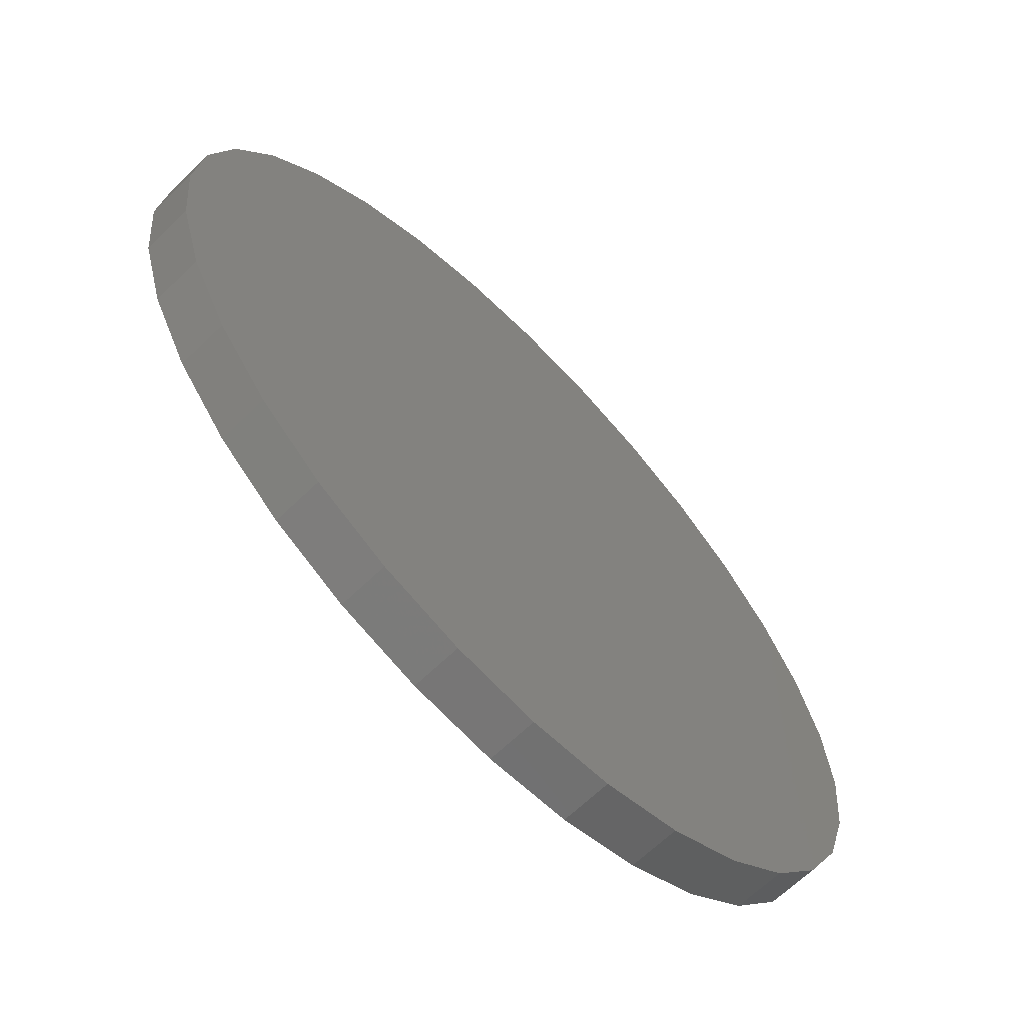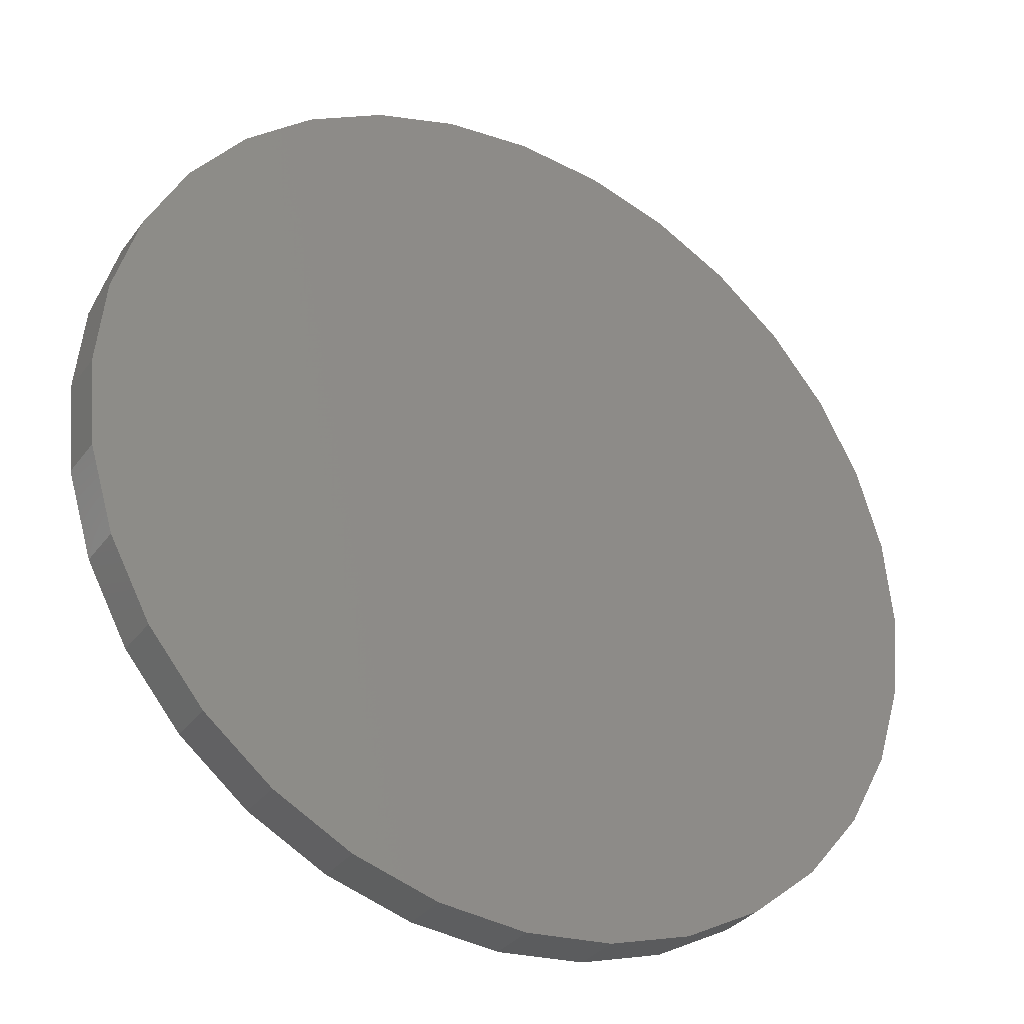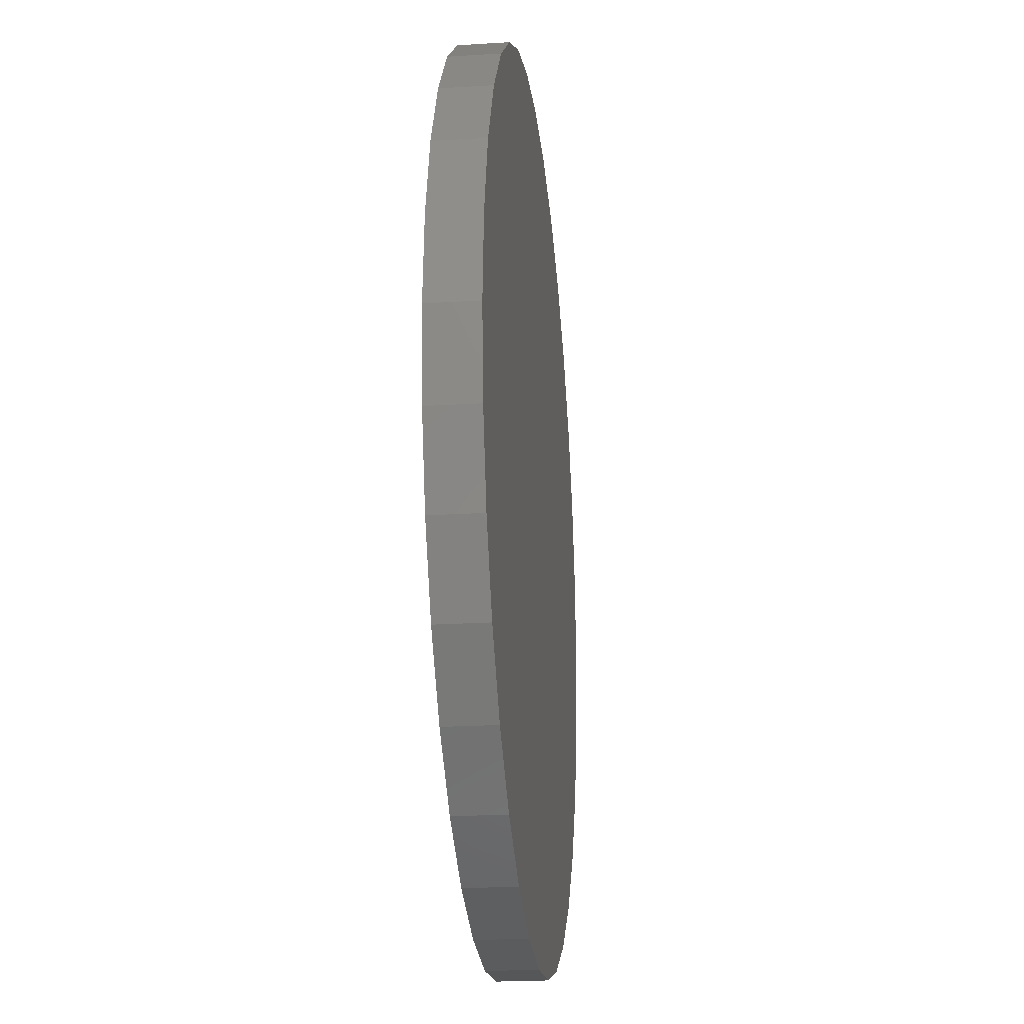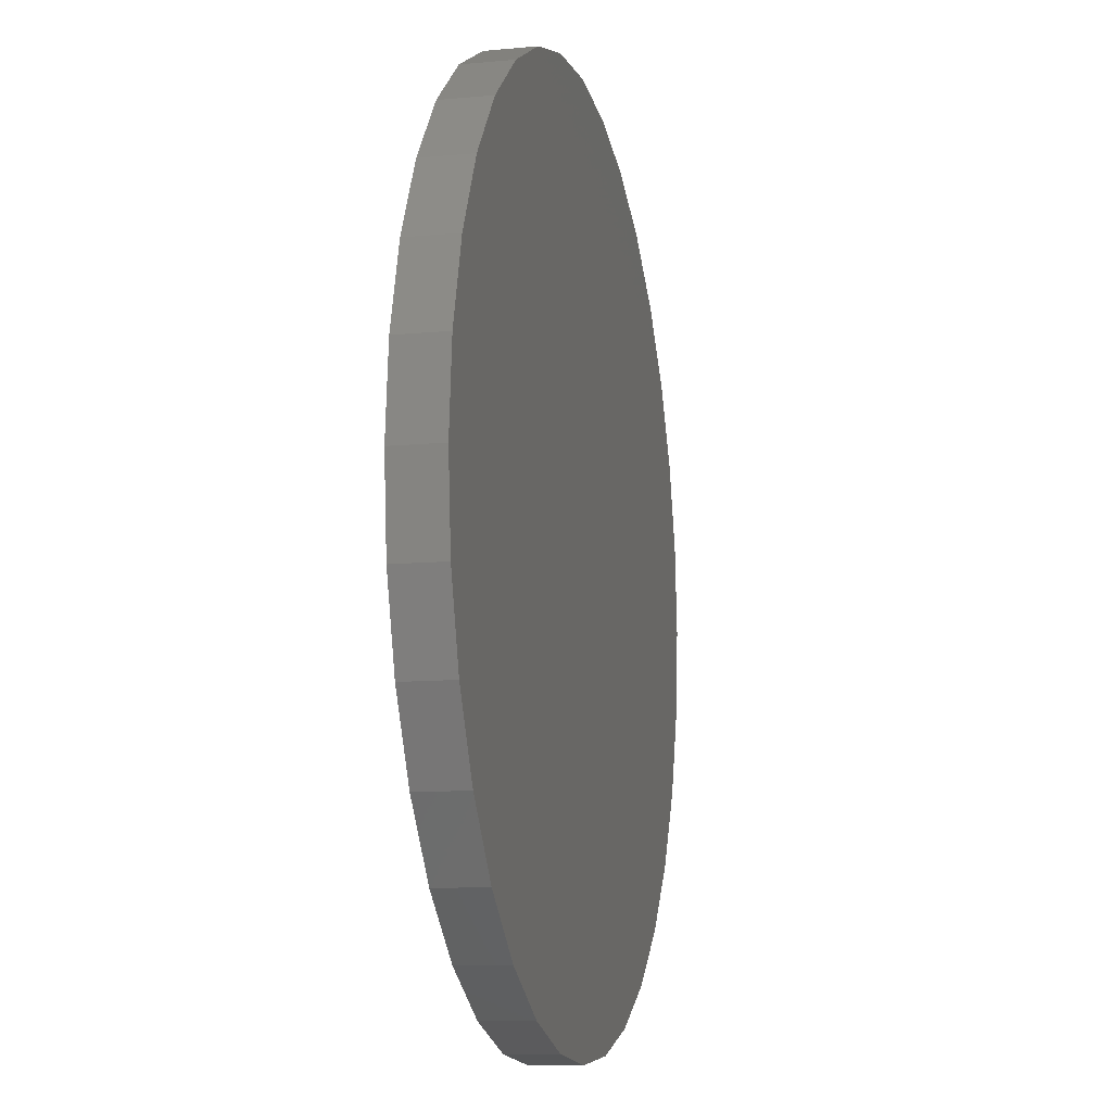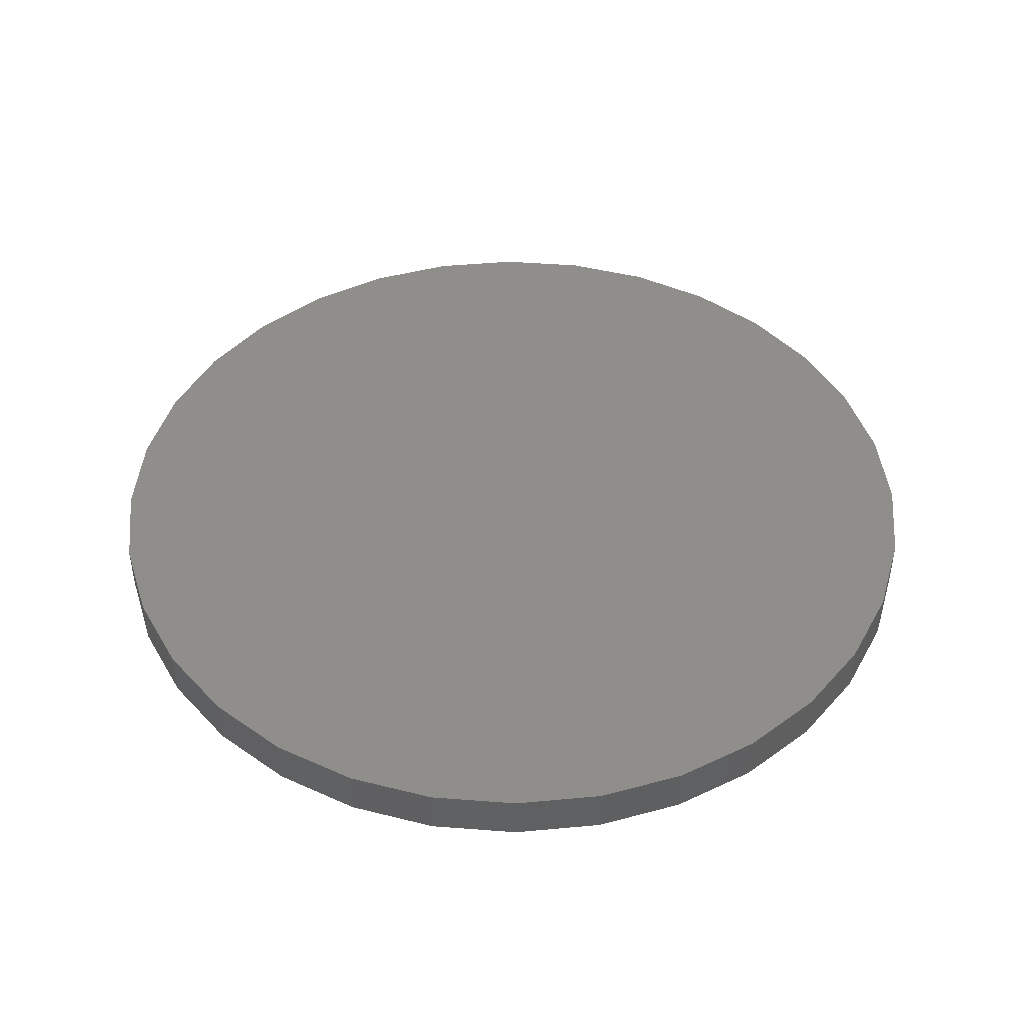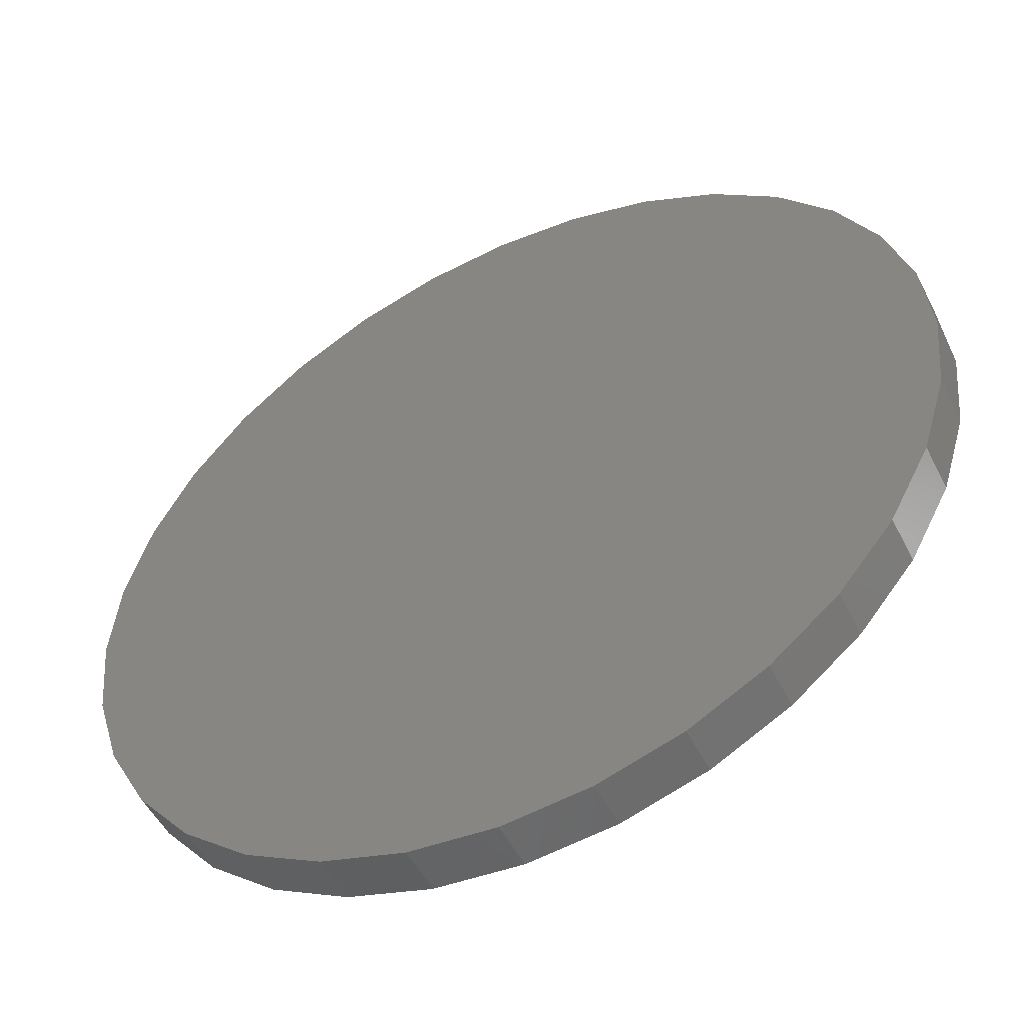
<metadata>
{"format":"stl","ext":"stl","renderer":"f3d","projection":"perspective","resolution":1024,"background":"white","views":[{"elev":-65.6,"azim":134.2,"up":"+Y"},{"elev":-32.8,"azim":-30.6,"up":"+Y"},{"elev":-22.4,"azim":96.2,"up":"+Y"},{"elev":-10.9,"azim":-76.7,"up":"+Y"},{"elev":44.8,"azim":10.7,"up":"+Z"},{"elev":-51.7,"azim":-153.5,"up":"+Y"}]}
</metadata>
<code>
# stl→obj: 64 verts, 124 faces
v 0.5224 0.008059 0.1406
v 0.5224 0.008059 0.1484
v 0.5237 0.02194 0.1406
v 0.5237 0.02194 0.1484
v 0.5278 0.03528 0.1406
v 0.5278 0.03528 0.1484
v 0.5344 0.04758 0.1406
v 0.5344 0.04758 0.1484
v 0.5432 0.05836 0.1406
v 0.5432 0.05836 0.1484
v 0.554 0.06721 0.1406
v 0.554 0.06721 0.1484
v 0.5663 0.07378 0.1406
v 0.5663 0.07378 0.1484
v 0.5796 0.07783 0.1406
v 0.5796 0.07783 0.1484
v 0.5935 0.07919 0.1406
v 0.5935 0.07919 0.1484
v 0.6074 0.07783 0.1406
v 0.6074 0.07783 0.1484
v 0.6207 0.07378 0.1406
v 0.6207 0.07378 0.1484
v 0.633 0.06721 0.1406
v 0.633 0.06721 0.1484
v 0.6438 0.05836 0.1406
v 0.6438 0.05836 0.1484
v 0.6526 0.04758 0.1406
v 0.6526 0.04758 0.1484
v 0.6592 0.03528 0.1406
v 0.6592 0.03528 0.1484
v 0.6633 0.02194 0.1406
v 0.6633 0.02194 0.1484
v 0.6646 0.008059 0.1406
v 0.6646 0.008059 0.1484
v 0.6633 -0.005819 0.1406
v 0.6633 -0.005819 0.1484
v 0.6592 -0.01916 0.1406
v 0.6592 -0.01916 0.1484
v 0.6526 -0.03146 0.1406
v 0.6526 -0.03146 0.1484
v 0.6438 -0.04224 0.1406
v 0.6438 -0.04224 0.1484
v 0.633 -0.05109 0.1406
v 0.633 -0.05109 0.1484
v 0.6207 -0.05766 0.1406
v 0.6207 -0.05766 0.1484
v 0.6074 -0.06171 0.1406
v 0.6074 -0.06171 0.1484
v 0.5935 -0.06308 0.1406
v 0.5935 -0.06308 0.1484
v 0.5796 -0.06171 0.1406
v 0.5796 -0.06171 0.1484
v 0.5663 -0.05766 0.1406
v 0.5663 -0.05766 0.1484
v 0.554 -0.05109 0.1406
v 0.554 -0.05109 0.1484
v 0.5432 -0.04224 0.1406
v 0.5432 -0.04224 0.1484
v 0.5344 -0.03146 0.1406
v 0.5344 -0.03146 0.1484
v 0.5278 -0.01916 0.1406
v 0.5278 -0.01916 0.1484
v 0.5237 -0.005819 0.1406
v 0.5237 -0.005819 0.1484
f 1 2 3
f 3 2 4
f 3 4 5
f 5 4 6
f 5 6 7
f 7 6 8
f 7 8 9
f 9 8 10
f 9 10 11
f 11 10 12
f 11 12 13
f 13 12 14
f 13 14 15
f 15 14 16
f 15 16 17
f 17 16 18
f 17 18 19
f 19 18 20
f 19 20 21
f 21 20 22
f 21 22 23
f 23 22 24
f 23 24 25
f 25 24 26
f 25 26 27
f 27 26 28
f 27 28 29
f 29 28 30
f 29 30 31
f 31 30 32
f 31 32 33
f 33 32 34
f 33 34 35
f 35 34 36
f 35 36 37
f 37 36 38
f 37 38 39
f 39 38 40
f 39 40 41
f 41 40 42
f 41 42 43
f 43 42 44
f 43 44 45
f 45 44 46
f 45 46 47
f 47 46 48
f 47 48 49
f 49 48 50
f 49 50 51
f 51 50 52
f 51 52 53
f 53 52 54
f 53 54 55
f 55 54 56
f 55 56 57
f 57 56 58
f 57 58 59
f 59 58 60
f 59 60 61
f 61 60 62
f 61 62 63
f 63 62 64
f 63 64 1
f 1 64 2
f 17 19 15
f 13 15 19
f 21 13 19
f 11 13 21
f 23 11 21
f 9 11 23
f 25 9 23
f 7 9 25
f 27 7 25
f 41 57 39
f 55 57 41
f 43 55 41
f 53 55 43
f 45 53 43
f 51 53 45
f 47 51 45
f 49 51 47
f 57 59 39
f 39 59 61
f 39 61 37
f 37 61 63
f 37 63 35
f 35 63 1
f 35 1 33
f 33 1 3
f 33 3 31
f 31 3 5
f 31 5 29
f 29 5 7
f 29 7 27
f 16 20 18
f 20 16 14
f 20 14 22
f 22 14 12
f 22 12 24
f 24 12 10
f 24 10 26
f 26 10 8
f 26 8 28
f 40 58 42
f 42 58 56
f 42 56 44
f 44 56 54
f 44 54 46
f 46 54 52
f 46 52 48
f 48 52 50
f 28 8 30
f 30 8 6
f 30 6 32
f 32 6 4
f 32 4 34
f 34 4 2
f 34 2 36
f 36 2 64
f 36 64 38
f 38 64 62
f 38 62 40
f 40 62 60
f 40 60 58

</code>
